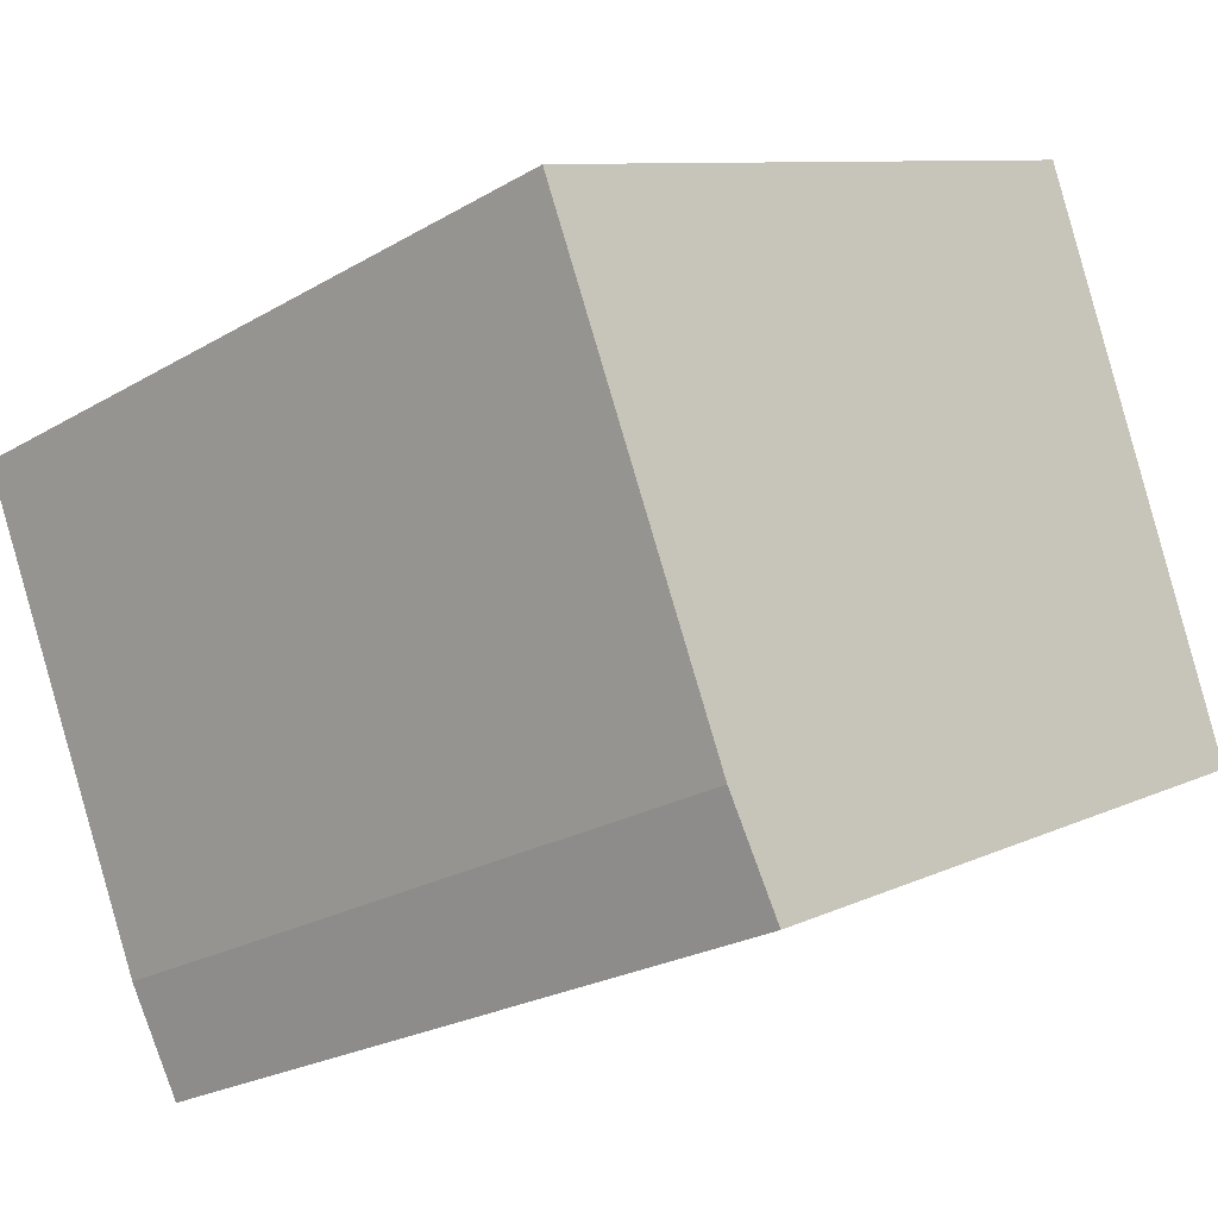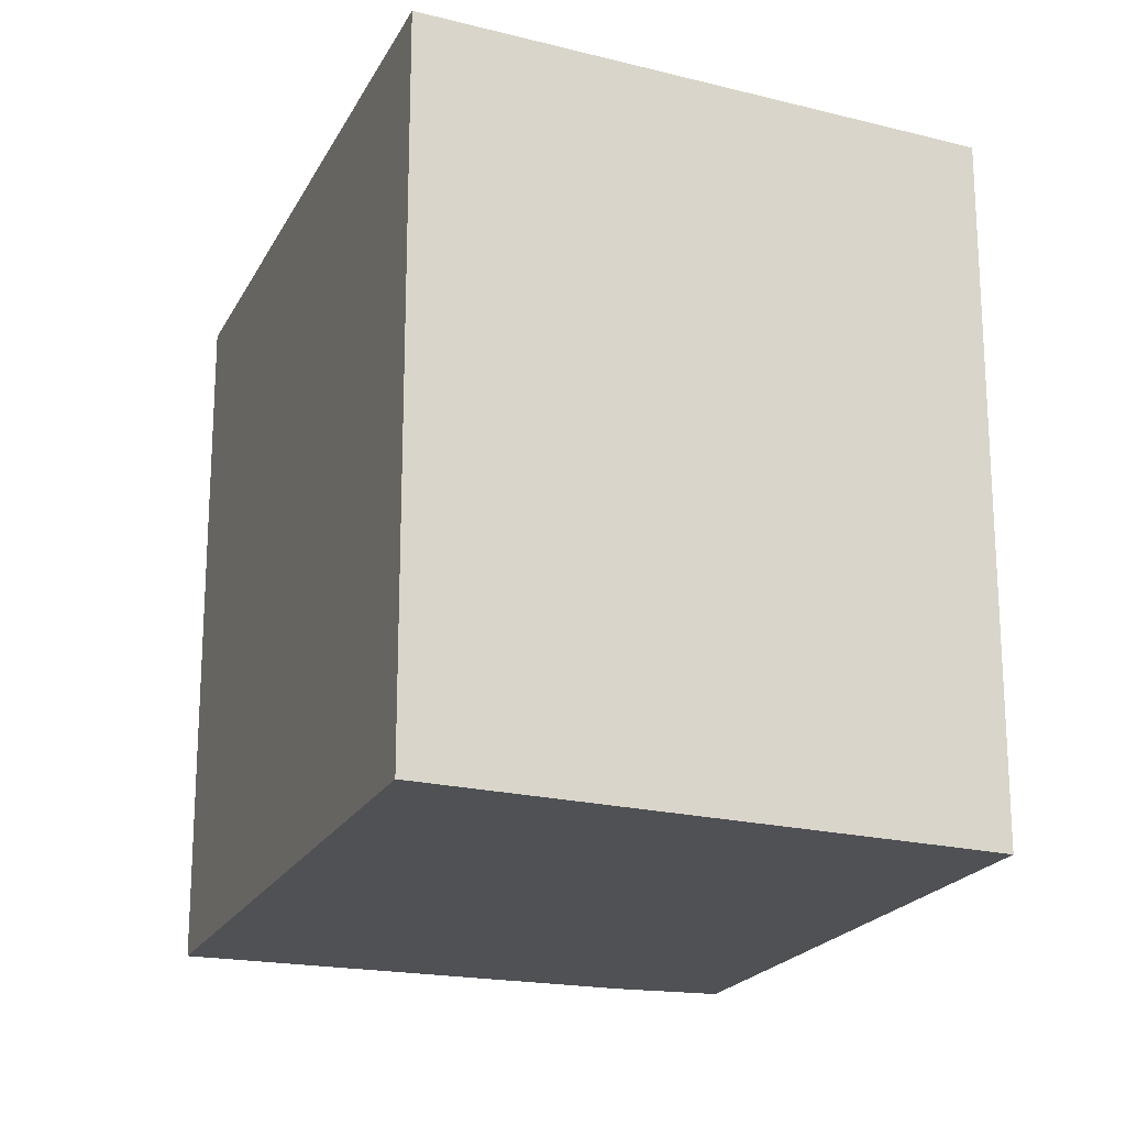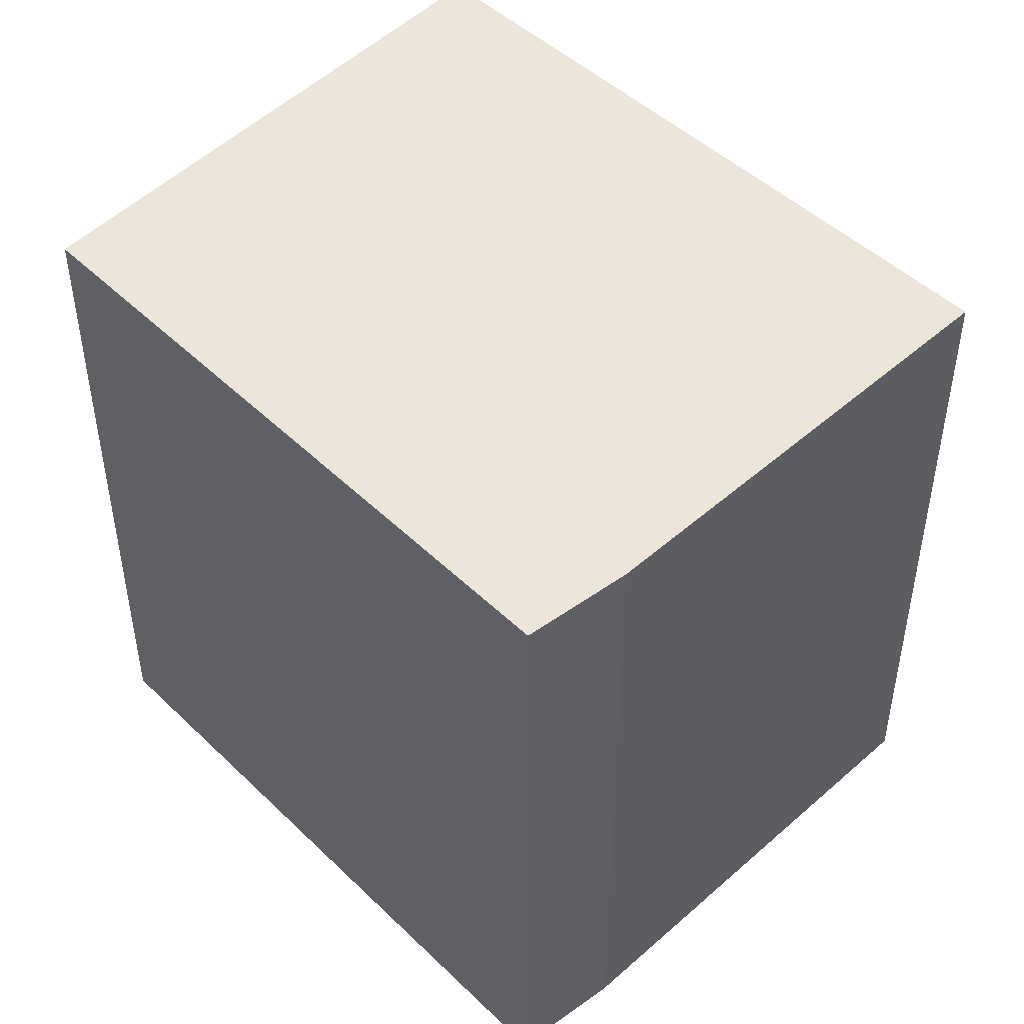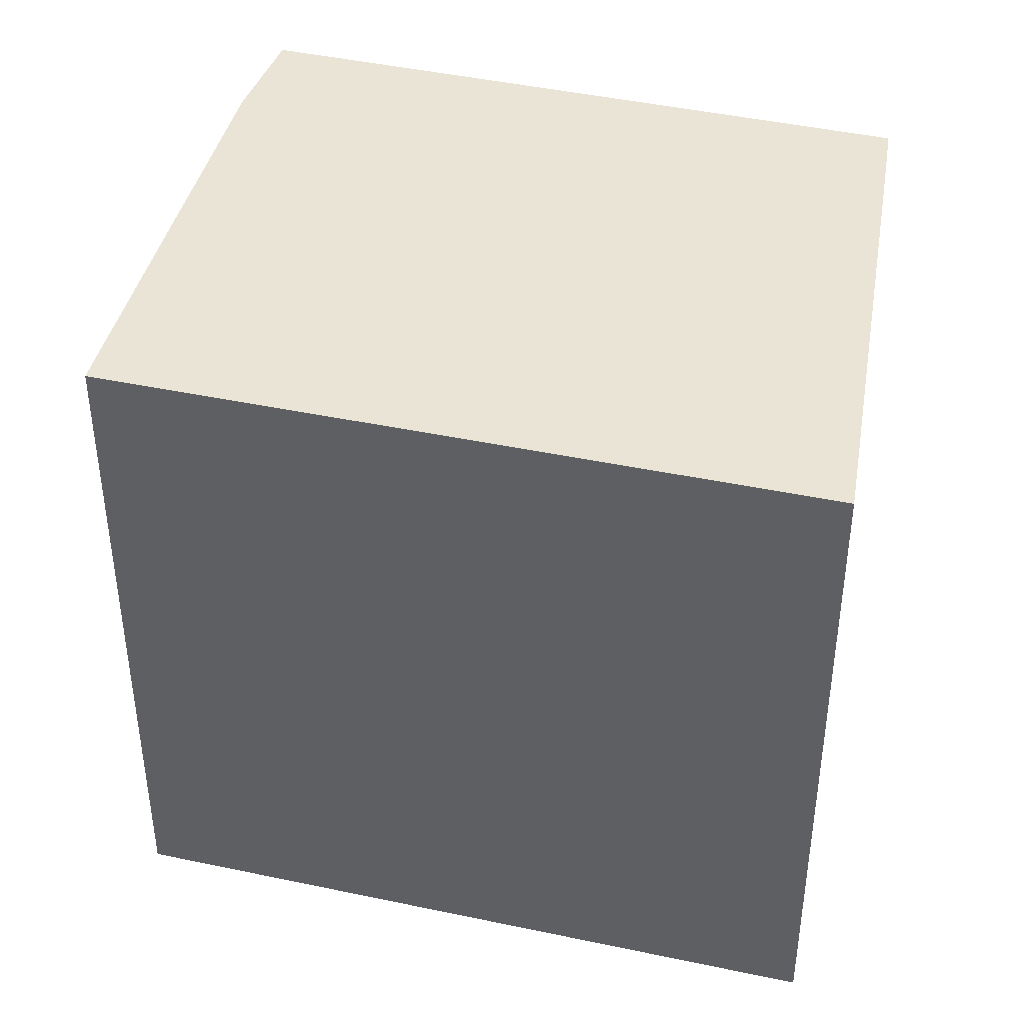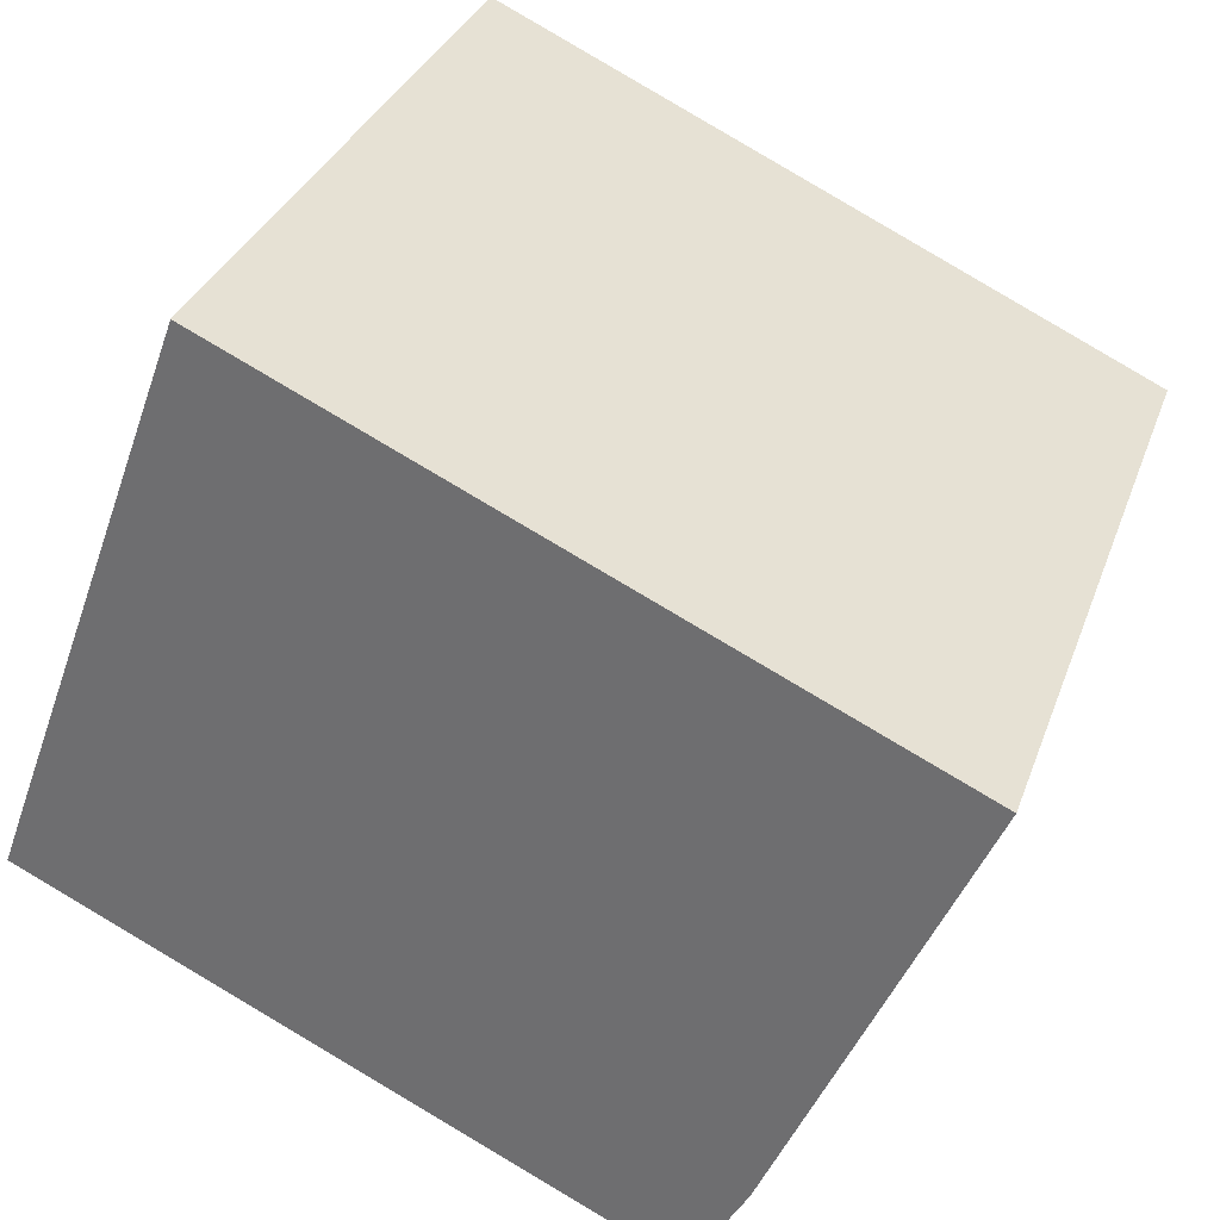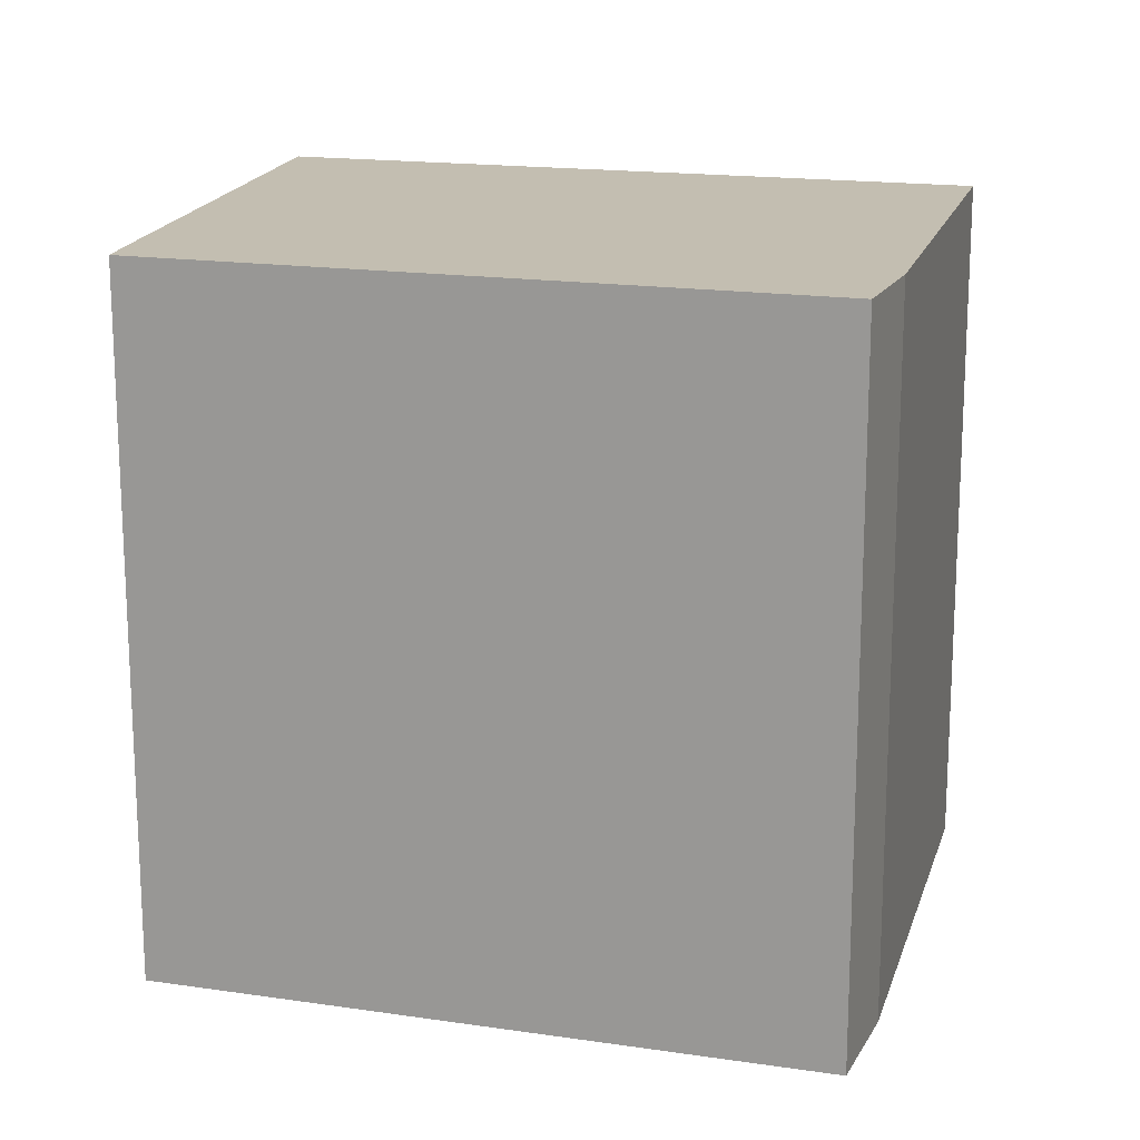
<metadata>
{"format":"obj","ext":"obj","renderer":"f3d","projection":"perspective","resolution":1024,"background":"white","views":[{"elev":-24.0,"azim":-45.8,"up":"+Z"},{"elev":-20.0,"azim":44.8,"up":"+Y"},{"elev":48.1,"azim":-158.4,"up":"+Y"},{"elev":42.5,"azim":-10.6,"up":"+Y"},{"elev":32.2,"azim":-162.0,"up":"+Z"},{"elev":17.2,"azim":171.0,"up":"+Y"}]}
</metadata>
<code>
v  1.015 2.851 -2.183
v  3.415 2.851 -0.732
v  3.508 2.851 -0.991
v  2.693 2.851 1.245
v  0 2.851 1.746e-16
v  0.789 2.851 -1.786
v  2.693 -7.623e-17 1.245
v  3.508 6.068e-17 -0.991
v  3.415 4.482e-17 -0.732
v  1.015 1.337e-16 -2.183
v  0.789 1.094e-16 -1.786
v  0 0 0
g defaultobject
f 1 2 3
f 2 1 4
f 4 1 5
f 5 1 6
f 7 2 4
f 2 7 3
f 3 7 8
f 8 7 9
f 8 1 3
f 1 8 10
f 10 6 1
f 6 10 11
f 11 5 6
f 5 11 12
f 12 4 5
f 4 12 7
f 9 10 8
f 10 9 7
f 10 7 12
f 10 12 11

</code>
